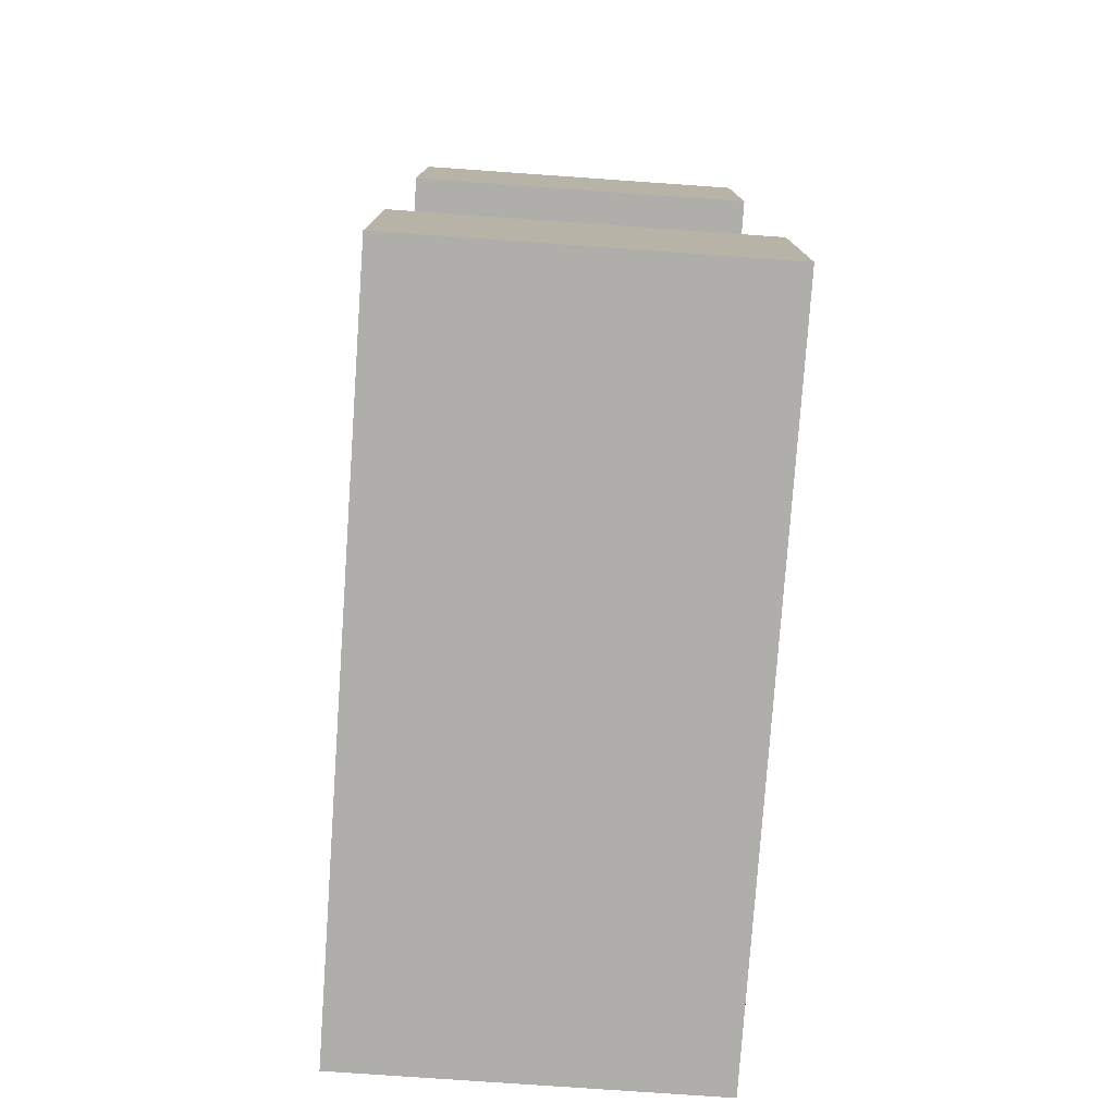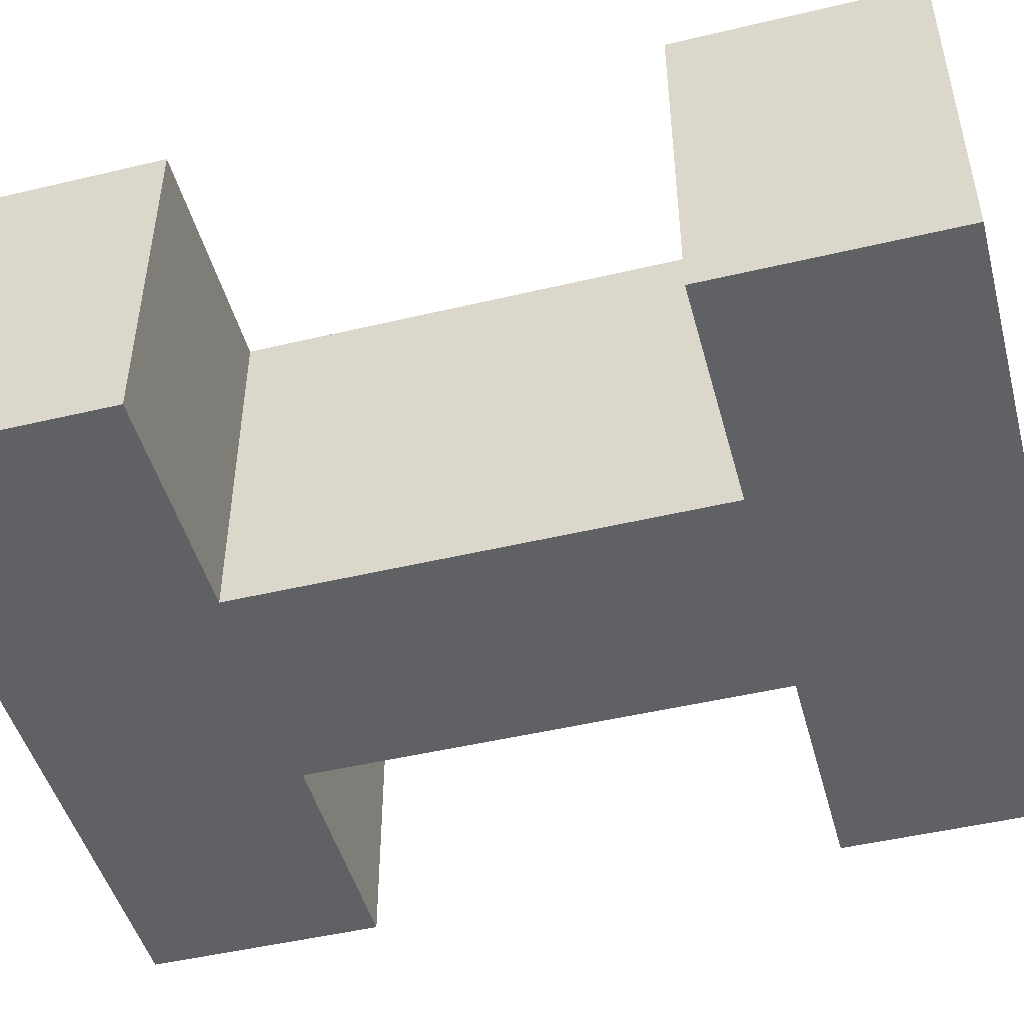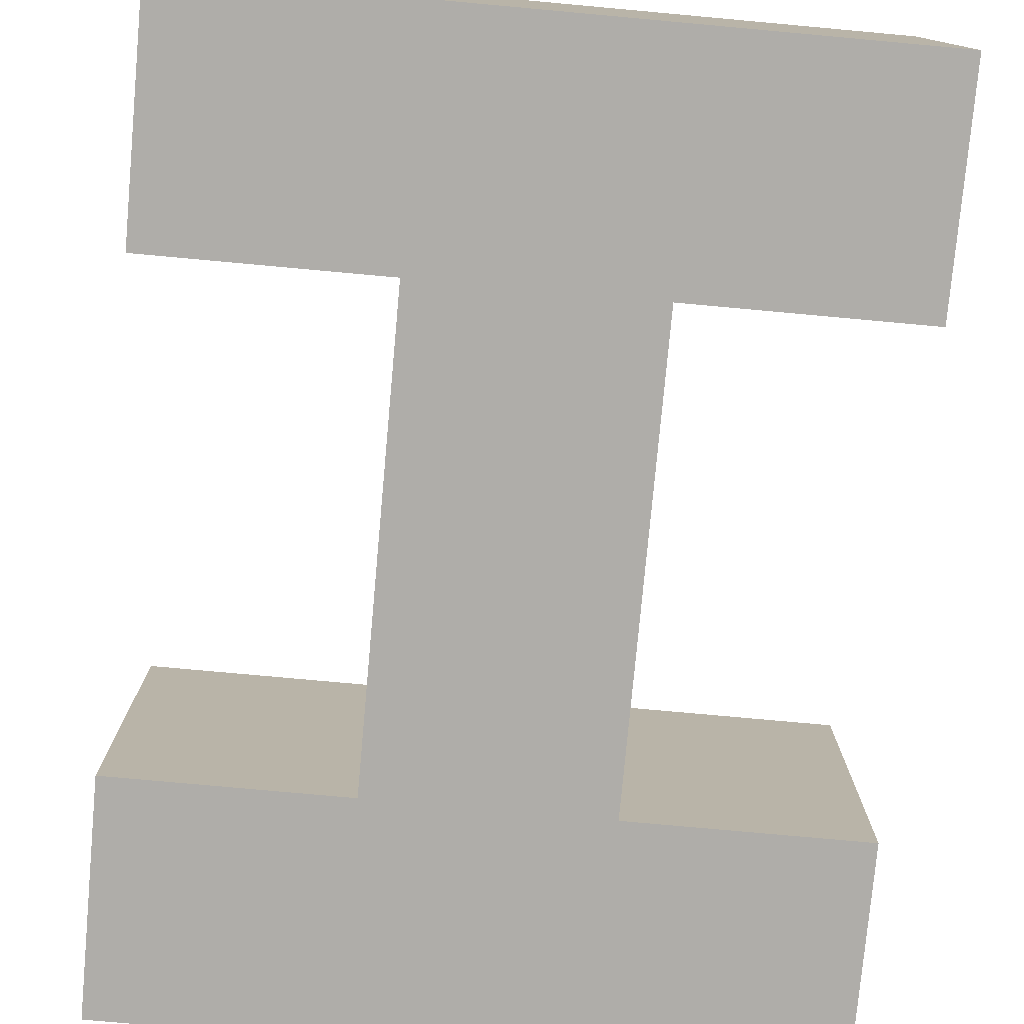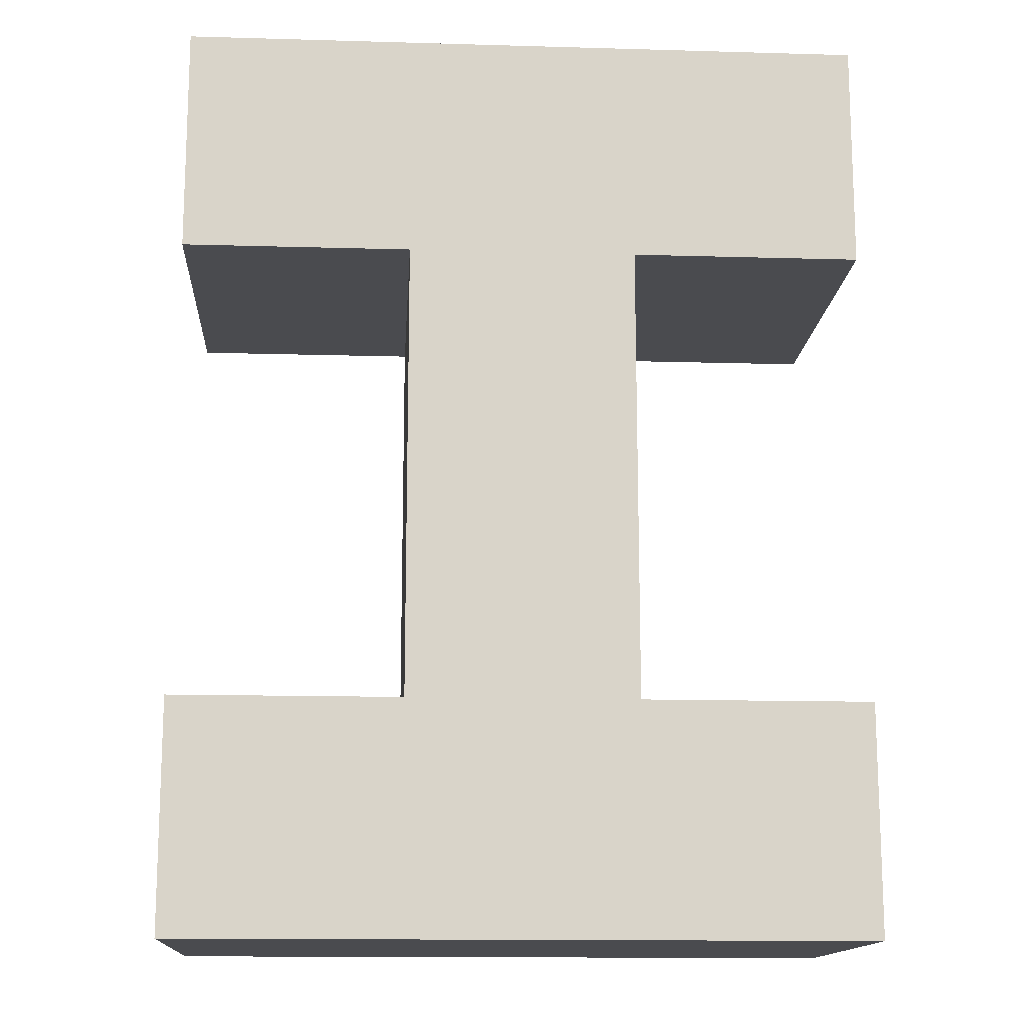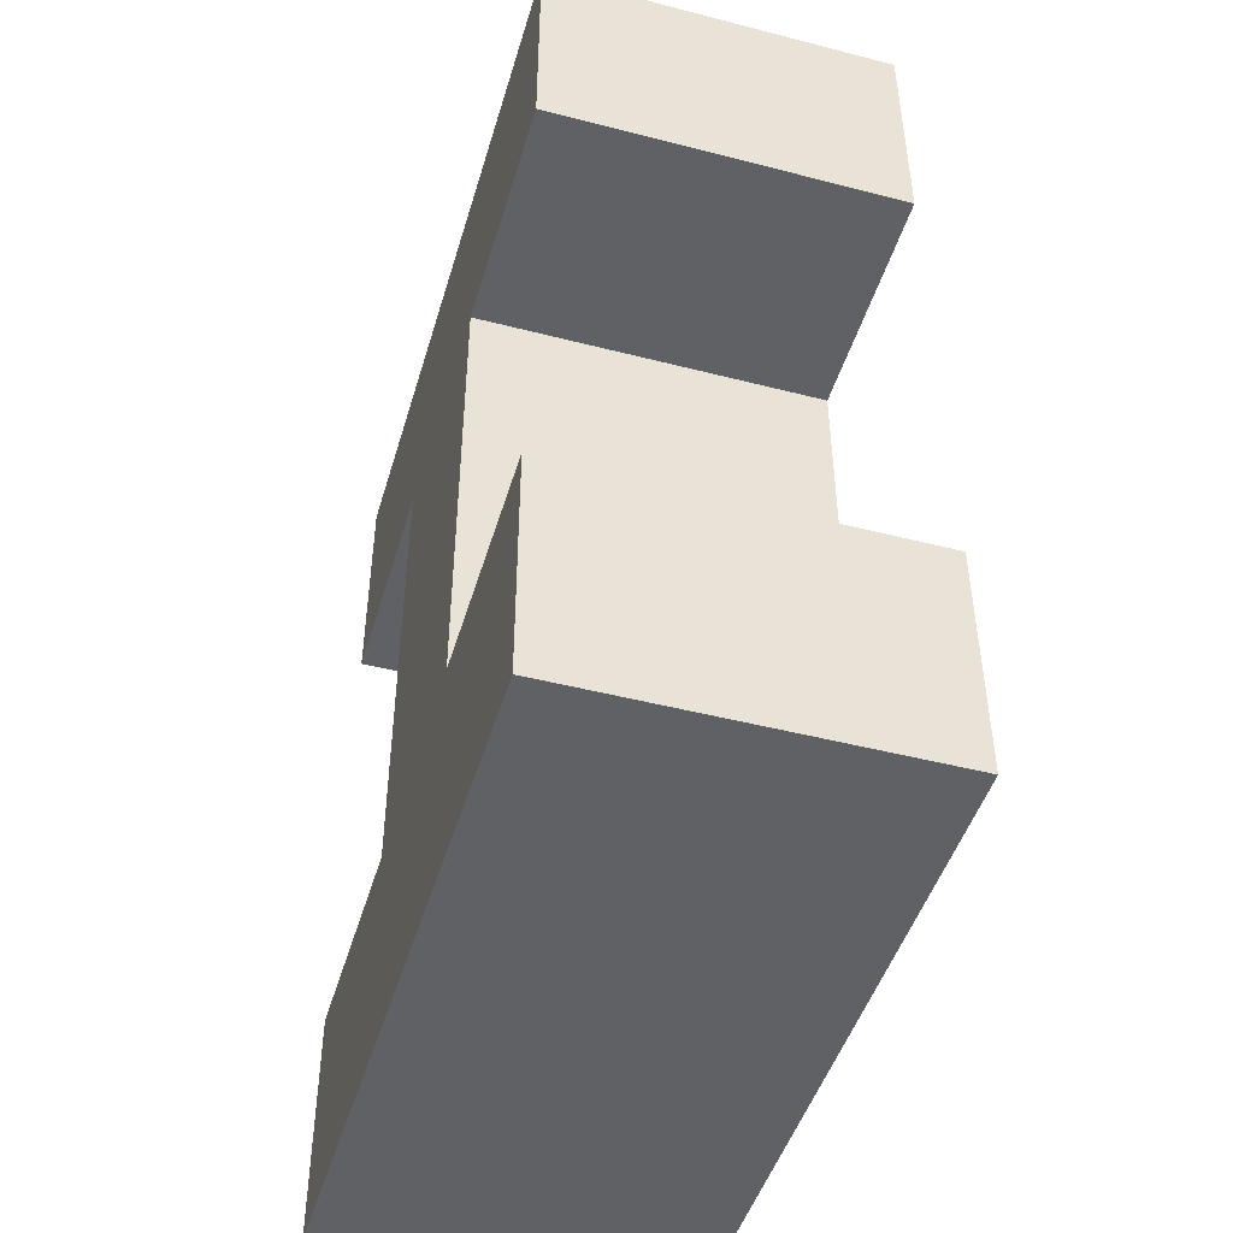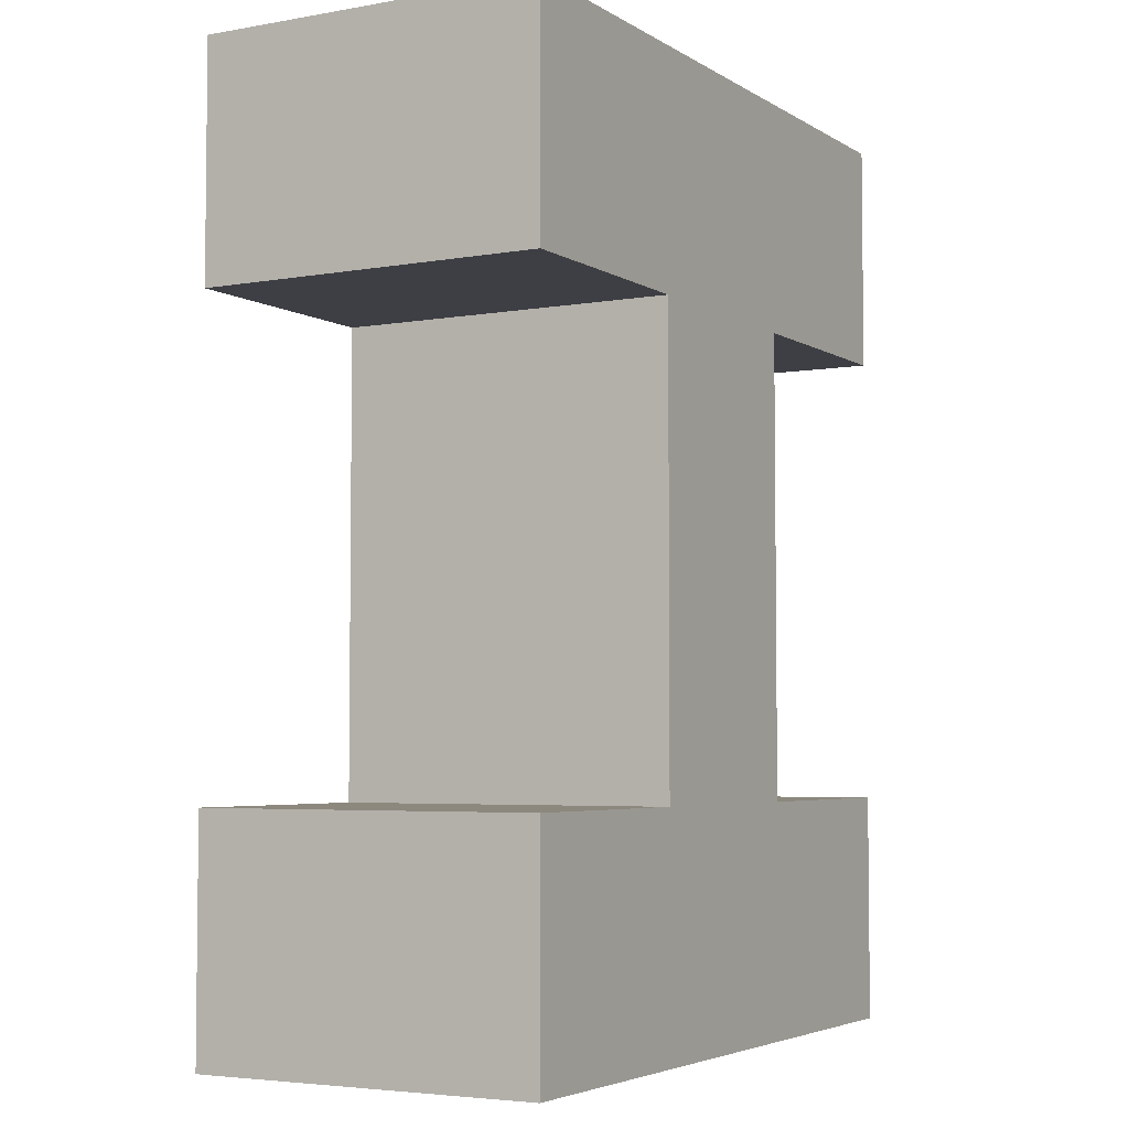
<metadata>
{"format":"obj","ext":"obj","renderer":"f3d","projection":"perspective","resolution":1024,"background":"white","views":[{"elev":-77.6,"azim":86.0,"up":"+Y"},{"elev":-47.7,"azim":105.0,"up":"+Z"},{"elev":-77.4,"azim":174.8,"up":"+Z"},{"elev":-14.3,"azim":176.4,"up":"+Y"},{"elev":-46.8,"azim":73.7,"up":"+Y"},{"elev":-4.4,"azim":-60.5,"up":"+Y"}]}
</metadata>
<code>
v -6 0 3
v -6 0 -3
v -6 4 3
v -6 4 -3
v -6 12 3
v -6 12 -3
v -6 16 3
v -6 16 -3
v -2 4 3
v -2 4 -3
v -2 12 3
v -2 12 -3
v 2 4 3
v 2 4 -3
v 2 12 3
v 2 12 -3
v 6 0 3
v 6 0 -3
v 6 4 3
v 6 4 -3
v 6 12 3
v 6 12 -3
v 6 16 3
v 6 16 -3
v -6 0 3
v -6 4 3
v -6 12 3
v -6 16 3
v -2 4 3
v -2 12 3
v 2 4 3
v 2 12 3
v 6 0 3
v 6 4 3
v 6 12 3
v 6 16 3
v -6 0 -3
v -6 4 -3
v -6 12 -3
v -6 16 -3
v -2 4 -3
v -2 12 -3
v 2 4 -3
v 2 12 -3
v 6 0 -3
v 6 4 -3
v 6 12 -3
v 6 16 -3
v -6 0 3
v 6 0 3
v -6 0 -3
v 6 0 -3
v -6 12 3
v -2 12 3
v 2 12 3
v 6 12 3
v -6 12 -3
v -2 12 -3
v 2 12 -3
v 6 12 -3
v -6 4 3
v -2 4 3
v 2 4 3
v 6 4 3
v -6 4 -3
v -2 4 -3
v 2 4 -3
v 6 4 -3
v -6 16 3
v 6 16 3
v -6 16 -3
v 6 16 -3
f 3 2 1
f 4 2 3
f 7 6 5
f 8 6 7
f 11 10 9
f 12 10 11
f 13 14 15
f 15 14 16
f 17 18 19
f 19 18 20
f 21 22 23
f 23 22 24
f 29 26 25
f 30 28 27
f 31 29 25
f 31 30 29
f 32 28 30
f 32 30 31
f 33 31 25
f 34 31 33
f 35 28 32
f 36 28 35
f 37 38 41
f 39 40 42
f 37 41 43
f 41 42 43
f 42 40 44
f 43 42 44
f 37 43 45
f 45 43 46
f 44 40 47
f 47 40 48
f 51 50 49
f 52 50 51
f 57 54 53
f 58 54 57
f 59 56 55
f 60 56 59
f 61 62 65
f 65 62 66
f 63 64 67
f 67 64 68
f 69 70 71
f 71 70 72

</code>
